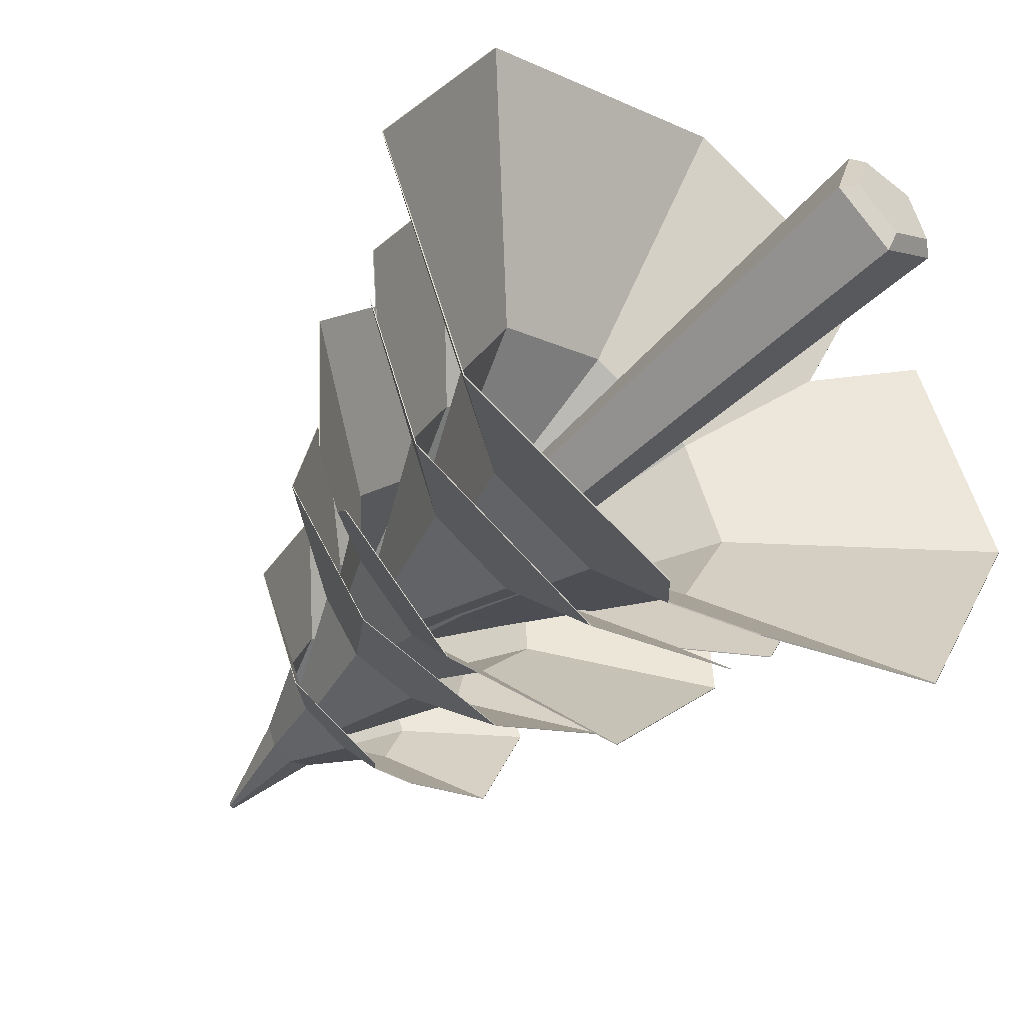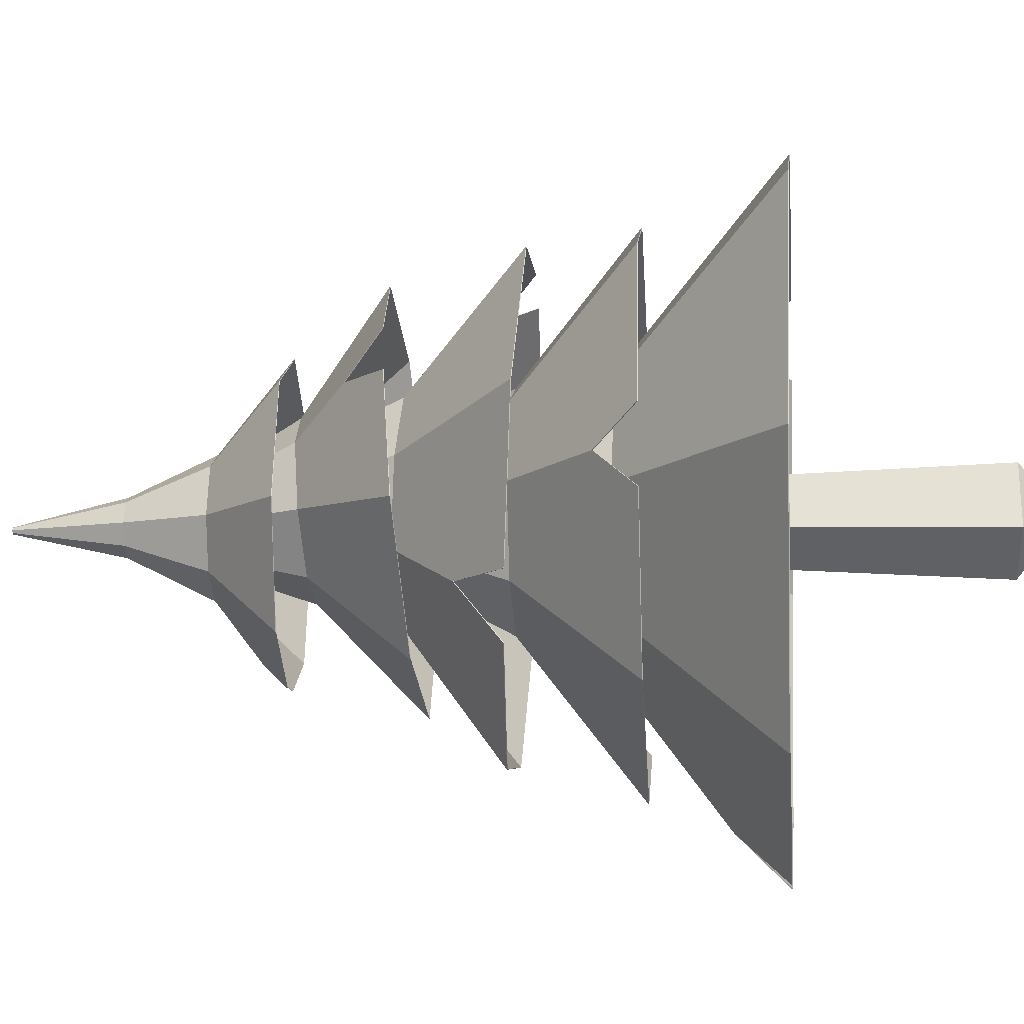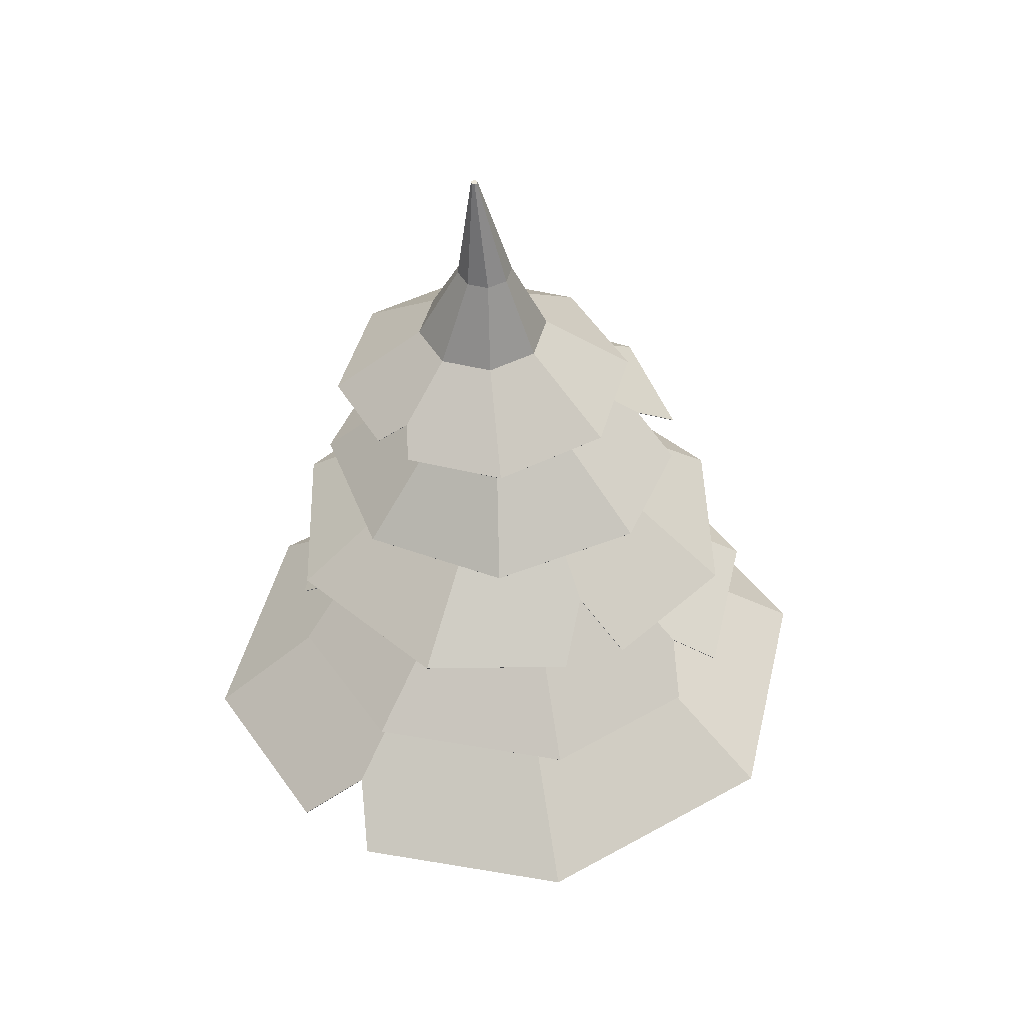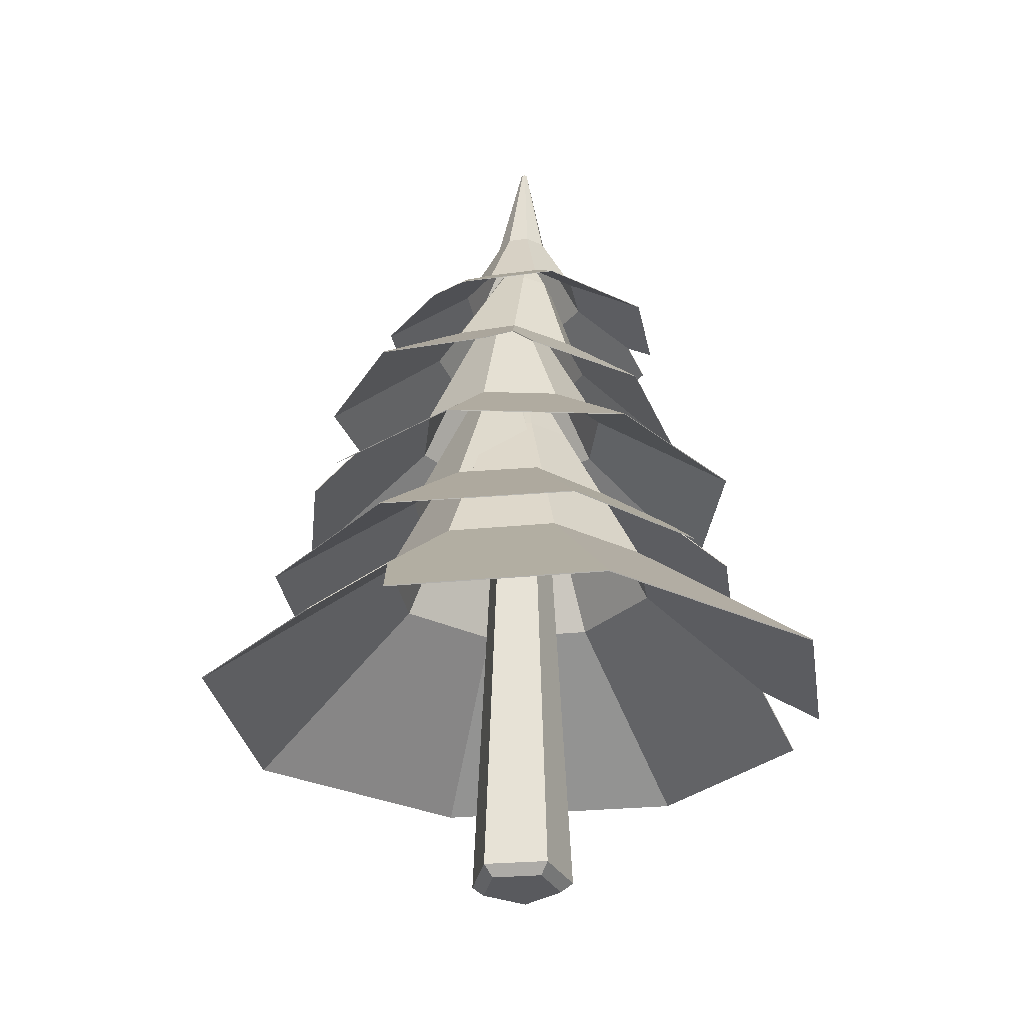
<metadata>
{"format":"obj","ext":"obj","renderer":"f3d","projection":"perspective","resolution":1024,"background":"white","views":[{"elev":-49.6,"azim":-41.7,"up":"+Z"},{"elev":-10.2,"azim":-87.8,"up":"+Z"},{"elev":47.0,"azim":-142.0,"up":"+Y"},{"elev":-31.7,"azim":78.6,"up":"+Y"}]}
</metadata>
<code>
o Tree4_1_Cylinder.034
v -0 6.999 -0.1952
v 0.1857 6.999 -0.06033
v 0.1148 6.999 0.158
v -0.1148 6.999 0.158
v -0.1857 6.999 -0.06033
v -0 0 -0.4148
v -0 0.1052 -0.541
v 0.3945 0 -0.1282
v 0.5145 0.1052 -0.1672
v 0.2438 0 0.3356
v 0.318 0.1052 0.4377
v -0.2438 0 0.3356
v -0.318 0.1052 0.4377
v -0.3945 0 -0.1282
v -0.5145 0.1052 -0.1672
v 0.2653 7.139 -0.6513
v 1.352 6.467 -1.077
v 0.7331 7.139 -0.4576
v 1.802 6.467 0.01018
v 0.9268 7.139 0.01018
v 0.2653 6.689 -1.237
v 0.7331 7.139 0.4779
v 0.2653 6.467 1.547
v 0.2653 7.139 0.6717
v -0.8216 6.467 1.097
v -0.2025 7.139 0.4779
v -1.272 6.467 0.01018
v -0.3962 7.139 0.01018
v -0.8216 6.467 -1.077
v -0.2025 7.139 -0.4576
v 0.4257 7.924 -0.1841
v 0.2314 7.924 -0.2646
v 0.5061 7.924 0.01018
v 0.4257 7.924 0.2045
v 0.2314 7.924 0.2849
v 0.03711 7.924 0.2045
v -0.04336 7.924 0.01018
v 0.03711 7.924 -0.1841
v 0.3754 8.985 -0.01273
v 0.3525 8.985 -0.02223
v 0.3849 8.985 0.01018
v 0.3754 8.985 0.0331
v 0.3525 8.985 0.04259
v 0.3296 8.985 0.0331
v 0.3201 8.985 0.01018
v 0.3296 8.985 -0.01273
v 1.088 6.754 0.8327
v 1.429 6.467 0.9114
v 1.125 6.467 1.191
v 0.08522 6.467 -1.452
v 0.4955 6.467 -1.432
v 0.2653 7.136 -0.6472
v 1.35 6.462 -1.074
v 0.7302 7.136 -0.4547
v 1.799 6.462 0.01018
v 0.9228 7.136 0.01018
v 0.2653 6.685 -1.234
v 0.7302 7.136 0.4751
v 0.2653 6.462 1.544
v 0.2653 7.136 0.6676
v -0.8192 6.462 1.095
v -0.1995 7.136 0.475
v -1.268 6.462 0.01018
v -0.3921 7.136 0.01018
v -0.8192 6.462 -1.074
v -0.1995 7.136 -0.4546
v 0.422 7.922 -0.1804
v 0.2315 7.922 -0.2594
v 0.5009 7.923 0.01018
v 0.422 7.922 0.2007
v 0.2315 7.922 0.2798
v 0.04076 7.922 0.2009
v -0.03828 7.922 0.01018
v 0.04076 7.922 -0.1805
v 0.3725 8.982 -0.009968
v 0.3524 8.981 -0.01838
v 0.3809 8.982 0.01018
v 0.3725 8.982 0.03033
v 0.3524 8.981 0.03874
v 0.3322 8.981 0.03043
v 0.3237 8.981 0.01018
v 0.3322 8.981 -0.01007
v 1.085 6.75 0.8304
v 1.426 6.463 0.9101
v 1.124 6.463 1.188
v 0.08656 6.463 -1.449
v 0.4942 6.463 -1.428
v -0.03552 3.555 -1.443
v 2.208 1.952 -2.504
v 1.006 3.485 -1.065
v 3.299 1.852 -0.1673
v 1.476 3.443 -0.05988
v -0.1544 2.591 -2.74
v 1.098 3.452 0.9843
v 0.08834 2.005 3.354
v 0.09423 3.508 1.456
v -2.333 2.168 2.477
v -0.9478 3.578 1.078
v -3.424 2.267 0.1404
v -1.417 3.621 0.07254
v -2.546 2.245 -2.286
v -1.039 3.612 -0.9717
v 0.4681 5.235 -0.4123
v 0.03533 5.264 -0.5691
v 0.6631 5.218 0.005328
v 0.5062 5.222 0.439
v 0.08922 5.245 0.6348
v -0.3435 5.274 0.4779
v -0.5386 5.292 0.06032
v -0.3816 5.288 -0.3734
v 0.2279 6.126 -0.07871
v 0.1768 6.129 -0.09721
v 0.2509 6.124 -0.02946
v 0.2323 6.124 0.0217
v 0.1832 6.127 0.04479
v 0.1321 6.131 0.02628
v 0.1091 6.133 -0.02297
v 0.1276 6.132 -0.07412
v 1.856 2.548 1.715
v 2.571 1.871 1.845
v 1.934 1.902 2.488
v -0.5997 2.136 -3.2
v 0.2997 2.08 -3.195
v -0.03563 3.549 -1.436
v 2.203 1.944 -2.499
v 1.001 3.479 -1.06
v 3.293 1.845 -0.1671
v 1.468 3.436 -0.05963
v -0.1546 2.583 -2.734
v 1.092 3.446 0.9793
v 0.08757 1.997 3.348
v 0.09345 3.502 1.448
v -2.329 2.16 2.472
v -0.9431 3.572 1.072
v -3.418 2.259 0.14
v -1.41 3.614 0.0721
v -2.542 2.237 -2.282
v -1.034 3.605 -0.9666
v 0.4618 5.231 -0.4057
v 0.03556 5.26 -0.5603
v 0.654 5.213 0.005613
v 0.4995 5.217 0.433
v 0.08862 5.24 0.626
v -0.3379 5.269 0.4714
v -0.5301 5.286 0.05981
v -0.3753 5.283 -0.3675
v 0.2232 6.118 -0.07431
v 0.1765 6.121 -0.09131
v 0.2444 6.116 -0.02917
v 0.2275 6.117 0.01783
v 0.1823 6.119 0.03918
v 0.1352 6.122 0.02218
v 0.1141 6.124 -0.02323
v 0.1313 6.124 -0.07024
v 1.851 2.54 1.711
v 2.565 1.863 1.842
v 1.931 1.894 2.482
v -0.5974 2.128 -3.194
v 0.297 2.072 -3.189
v -1.219 4.493 0.1333
v -2.065 3.38 -1.649
v -0.9351 4.48 -0.6693
v -0.2803 3.32 -2.501
v -0.1672 4.455 -1.036
v -2.226 3.767 0.1889
v 0.635 4.431 -0.7521
v 2.436 3.246 -0.05585
v 1.002 4.423 0.01622
v 1.777 3.276 1.809
v 0.718 4.436 0.8188
v -0.007528 3.336 2.661
v -0.04985 4.462 1.186
v -1.872 3.391 2.002
v -0.8521 4.485 0.9016
v -0.4076 5.787 -0.1837
v -0.5254 5.792 0.1497
v -0.08863 5.776 -0.336
v 0.2446 5.766 -0.218
v 0.3969 5.763 0.1011
v 0.2791 5.768 0.4344
v -0.03987 5.779 0.5867
v -0.3731 5.789 0.4688
v -0.1383 6.453 0.03766
v -0.1522 6.454 0.07698
v -0.1007 6.452 0.0197
v -0.06137 6.451 0.03361
v -0.04341 6.45 0.07124
v -0.05731 6.451 0.1106
v -0.09492 6.452 0.1285
v -0.1342 6.453 0.1146
v 1.179 3.762 -1.376
v 1.265 3.274 -1.954
v 1.762 3.261 -1.468
v -2.583 3.406 0.5121
v -2.584 3.403 -0.1787
v -1.213 4.488 0.1331
v -2.061 3.373 -1.646
v -0.9311 4.475 -0.6654
v -0.2803 3.313 -2.496
v -0.1671 4.449 -1.03
v -2.222 3.761 0.1886
v 0.6311 4.426 -0.7478
v 2.431 3.24 -0.05558
v 0.9958 4.418 0.01657
v 1.773 3.27 1.806
v 0.7136 4.431 0.815
v -0.007966 3.33 2.657
v -0.05031 4.457 1.18
v -1.869 3.385 1.998
v -0.8484 4.48 0.8974
v -0.4026 5.783 -0.1791
v -0.5186 5.788 0.1493
v -0.08842 5.772 -0.3292
v 0.2399 5.763 -0.2131
v 0.3901 5.759 0.1013
v 0.274 5.765 0.4299
v -0.04037 5.775 0.58
v -0.3687 5.785 0.4637
v -0.135 6.447 0.04082
v -0.1478 6.447 0.07686
v -0.1005 6.446 0.02432
v -0.06443 6.445 0.037
v -0.04782 6.444 0.07158
v -0.06059 6.445 0.1078
v -0.09527 6.446 0.1243
v -0.1314 6.447 0.1114
v 1.175 3.756 -1.373
v 1.264 3.268 -1.949
v 1.757 3.255 -1.466
v -2.578 3.4 0.51
v -2.58 3.397 -0.1771
v 0.2748 5.396 1.086
v -1.181 4.331 2.172
v -0.5126 5.417 1.01
v -2.348 4.418 0.7532
v -1.015 5.455 0.3992
v 0.525 4.65 1.932
v -0.9375 5.487 -0.3878
v -0.7478 4.509 -2.243
v -0.3261 5.494 -0.8902
v 1.082 4.459 -2.065
v 0.4614 5.473 -0.8138
v 2.249 4.372 -0.6467
v 0.9635 5.435 -0.2032
v 2.069 4.298 1.182
v 0.8863 5.404 0.5838
v -0.1491 6.659 0.5134
v 0.1779 6.65 0.5452
v -0.3577 6.674 0.2598
v -0.3256 6.687 -0.06704
v -0.07165 6.69 -0.2757
v 0.2554 6.682 -0.244
v 0.464 6.666 0.009613
v 0.4319 6.653 0.3365
v 0.01245 7.292 0.266
v 0.05102 7.291 0.2697
v -0.01216 7.294 0.2361
v -0.008371 7.296 0.1975
v 0.02158 7.296 0.1729
v 0.06016 7.295 0.1767
v 0.08476 7.293 0.2066
v 0.08098 7.292 0.2451
v -1.643 4.916 -0.7819
v -2.199 4.479 -0.7631
v -1.872 4.495 -1.319
v 0.8839 4.284 2.156
v 0.2609 4.292 2.312
v 0.2732 5.392 1.081
v -1.179 4.325 2.168
v -0.5102 5.413 1.005
v -2.344 4.412 0.7517
v -1.01 5.45 0.3975
v 0.5235 4.644 1.928
v -0.933 5.482 -0.3855
v -0.7467 4.503 -2.239
v -0.3246 5.489 -0.8853
v 1.08 4.453 -2.062
v 0.4587 5.468 -0.8092
v 2.244 4.367 -0.6456
v 0.9582 5.431 -0.2019
v 2.065 4.293 1.18
v 0.8814 5.399 0.581
v -0.1462 6.656 0.5077
v 0.1759 6.647 0.539
v -0.3517 6.671 0.2579
v -0.3202 6.684 -0.06419
v -0.07 6.687 -0.2699
v 0.2524 6.678 -0.2386
v 0.4579 6.663 0.01133
v 0.4262 6.65 0.3334
v 0.01436 7.287 0.2619
v 0.04973 7.286 0.2654
v -0.008218 7.288 0.2345
v -0.004836 7.29 0.1991
v 0.02266 7.29 0.1764
v 0.05821 7.289 0.1798
v 0.08085 7.287 0.2074
v 0.07727 7.286 0.2429
v -1.639 4.911 -0.7801
v -2.195 4.473 -0.7629
v -1.869 4.489 -1.316
v 0.8809 4.279 2.152
v 0.2613 4.286 2.307
v 0.9723 6.293 0.2597
v 1.27 5.507 1.755
v 0.6438 6.346 0.7993
v -0.1599 5.571 2.102
v 0.02863 6.373 0.9484
v 1.682 5.685 0.4215
v -0.513 6.36 0.6198
v -1.769 5.431 -0.0883
v -0.6637 6.313 0.005901
v -1.005 5.309 -1.342
v -0.3352 6.26 -0.5337
v 0.4241 5.245 -1.689
v 0.28 6.233 -0.6828
v 1.683 5.276 -0.9251
v 0.8216 6.246 -0.3542
v 0.39 7.362 0.2817
v 0.5264 7.34 0.0576
v 0.1345 7.373 0.3437
v -0.09047 7.367 0.2072
v -0.1531 7.348 -0.0478
v -0.01665 7.326 -0.2719
v 0.2389 7.315 -0.3339
v 0.4638 7.32 -0.1974
v 0.2564 7.881 0.03684
v 0.2725 7.879 0.01041
v 0.2263 7.883 0.04415
v 0.1997 7.882 0.02805
v 0.1923 7.88 -0.002023
v 0.2084 7.877 -0.02846
v 0.2386 7.876 -0.03576
v 0.2651 7.877 -0.01966
v -1.032 5.89 1.031
v -1.203 5.545 1.469
v -1.492 5.517 1.04
v 1.975 5.367 0.265
v 1.871 5.411 0.767
v 0.968 6.289 0.2593
v 1.267 5.502 1.753
v 0.6412 6.341 0.7962
v -0.1595 5.566 2.099
v 0.02917 6.369 0.9446
v 1.679 5.68 0.4214
v -0.5097 6.355 0.6176
v -1.765 5.426 -0.08737
v -0.6596 6.309 0.006873
v -1.003 5.304 -1.339
v -0.3328 6.256 -0.5299
v 0.4235 5.24 -1.685
v 0.2792 6.229 -0.6782
v 1.68 5.272 -0.9226
v 0.818 6.242 -0.3514
v 0.3869 7.358 0.2778
v 0.5213 7.337 0.05711
v 0.1352 7.37 0.3389
v -0.08648 7.364 0.2045
v -0.1482 7.345 -0.04673
v -0.01379 7.323 -0.2676
v 0.2381 7.312 -0.3287
v 0.4597 7.318 -0.1941
v 0.2542 7.876 0.03444
v 0.269 7.874 0.01022
v 0.2266 7.878 0.04117
v 0.2022 7.877 0.02646
v 0.1953 7.875 -0.001182
v 0.2101 7.872 -0.02555
v 0.2379 7.871 -0.03226
v 0.2623 7.872 -0.01739
v -1.029 5.885 1.03
v -1.202 5.54 1.466
v -1.488 5.512 1.04
v 1.971 5.362 0.2663
v 1.868 5.406 0.7654
f 15 5 1 7
f 11 3 4 13
f 13 4 5 15
f 2 1 5 4 3
f 9 2 3 11
f 7 1 2 9
f 7 9 8 6
f 9 11 10 8
f 11 13 12 10
f 13 15 14 12
f 15 7 6 14
f 6 8 10 12 14
f 17 18 20 19
f 19 20 22 47 48
f 51 21 16 18 17
f 23 24 26 25
f 25 26 28 27
f 24 22 34 35
f 27 28 30 29
f 29 30 16 21 50
f 32 38 46 40
f 30 28 37 38
f 20 18 31 33
f 26 24 35 36
f 16 30 38 32
f 18 16 32 31
f 22 20 33 34
f 28 26 36 37
f 39 40 46 45 44 43 42 41
f 37 36 44 45
f 35 34 42 43
f 33 31 39 41
f 38 37 45 46
f 36 35 43 44
f 34 33 41 42
f 31 32 40 39
f 49 47 22 24 23
f 53 55 56 54
f 55 84 83 58 56
f 87 53 54 52 57
f 59 61 62 60
f 61 63 64 62
f 60 71 70 58
f 63 65 66 64
f 65 86 57 52 66
f 68 76 82 74
f 66 74 73 64
f 56 69 67 54
f 62 72 71 60
f 52 68 74 66
f 54 67 68 52
f 58 70 69 56
f 64 73 72 62
f 75 77 78 79 80 81 82 76
f 73 81 80 72
f 71 79 78 70
f 69 77 75 67
f 74 82 81 73
f 72 80 79 71
f 70 78 77 69
f 67 75 76 68
f 85 59 60 58 83
f 51 17 53 87
f 17 19 55 53
f 29 50 86 65
f 49 23 59 85
f 23 25 61 59
f 25 27 63 61
f 27 29 65 63
f 19 48 84 55
f 47 49 85 83
f 48 47 83 84
f 21 51 87 57
f 50 21 57 86
f 89 90 92 91
f 91 92 94 119 120
f 123 93 88 90 89
f 95 96 98 97
f 97 98 100 99
f 96 94 106 107
f 99 100 102 101
f 101 102 88 93 122
f 104 110 118 112
f 102 100 109 110
f 92 90 103 105
f 98 96 107 108
f 88 102 110 104
f 90 88 104 103
f 94 92 105 106
f 100 98 108 109
f 111 112 118 117 116 115 114 113
f 109 108 116 117
f 107 106 114 115
f 105 103 111 113
f 110 109 117 118
f 108 107 115 116
f 106 105 113 114
f 103 104 112 111
f 121 119 94 96 95
f 125 127 128 126
f 127 156 155 130 128
f 159 125 126 124 129
f 131 133 134 132
f 133 135 136 134
f 132 143 142 130
f 135 137 138 136
f 137 158 129 124 138
f 140 148 154 146
f 138 146 145 136
f 128 141 139 126
f 134 144 143 132
f 124 140 146 138
f 126 139 140 124
f 130 142 141 128
f 136 145 144 134
f 147 149 150 151 152 153 154 148
f 145 153 152 144
f 143 151 150 142
f 141 149 147 139
f 146 154 153 145
f 144 152 151 143
f 142 150 149 141
f 139 147 148 140
f 157 131 132 130 155
f 123 89 125 159
f 89 91 127 125
f 101 122 158 137
f 121 95 131 157
f 95 97 133 131
f 97 99 135 133
f 99 101 137 135
f 91 120 156 127
f 119 121 157 155
f 120 119 155 156
f 93 123 159 129
f 122 93 129 158
f 161 162 164 163
f 163 164 166 191 192
f 195 165 160 162 161
f 167 168 170 169
f 169 170 172 171
f 168 166 178 179
f 171 172 174 173
f 173 174 160 165 194
f 176 182 190 184
f 174 172 181 182
f 164 162 175 177
f 170 168 179 180
f 160 174 182 176
f 162 160 176 175
f 166 164 177 178
f 172 170 180 181
f 183 184 190 189 188 187 186 185
f 181 180 188 189
f 179 178 186 187
f 177 175 183 185
f 182 181 189 190
f 180 179 187 188
f 178 177 185 186
f 175 176 184 183
f 193 191 166 168 167
f 197 199 200 198
f 199 228 227 202 200
f 231 197 198 196 201
f 203 205 206 204
f 205 207 208 206
f 204 215 214 202
f 207 209 210 208
f 209 230 201 196 210
f 212 220 226 218
f 210 218 217 208
f 200 213 211 198
f 206 216 215 204
f 196 212 218 210
f 198 211 212 196
f 202 214 213 200
f 208 217 216 206
f 219 221 222 223 224 225 226 220
f 217 225 224 216
f 215 223 222 214
f 213 221 219 211
f 218 226 225 217
f 216 224 223 215
f 214 222 221 213
f 211 219 220 212
f 229 203 204 202 227
f 195 161 197 231
f 161 163 199 197
f 173 194 230 209
f 193 167 203 229
f 167 169 205 203
f 169 171 207 205
f 171 173 209 207
f 163 192 228 199
f 191 193 229 227
f 192 191 227 228
f 165 195 231 201
f 194 165 201 230
f 233 234 236 235
f 235 236 238 263 264
f 267 237 232 234 233
f 239 240 242 241
f 241 242 244 243
f 240 238 250 251
f 243 244 246 245
f 245 246 232 237 266
f 248 254 262 256
f 246 244 253 254
f 236 234 247 249
f 242 240 251 252
f 232 246 254 248
f 234 232 248 247
f 238 236 249 250
f 244 242 252 253
f 255 256 262 261 260 259 258 257
f 253 252 260 261
f 251 250 258 259
f 249 247 255 257
f 254 253 261 262
f 252 251 259 260
f 250 249 257 258
f 247 248 256 255
f 265 263 238 240 239
f 269 271 272 270
f 271 300 299 274 272
f 303 269 270 268 273
f 275 277 278 276
f 277 279 280 278
f 276 287 286 274
f 279 281 282 280
f 281 302 273 268 282
f 284 292 298 290
f 282 290 289 280
f 272 285 283 270
f 278 288 287 276
f 268 284 290 282
f 270 283 284 268
f 274 286 285 272
f 280 289 288 278
f 291 293 294 295 296 297 298 292
f 289 297 296 288
f 287 295 294 286
f 285 293 291 283
f 290 298 297 289
f 288 296 295 287
f 286 294 293 285
f 283 291 292 284
f 301 275 276 274 299
f 267 233 269 303
f 233 235 271 269
f 245 266 302 281
f 265 239 275 301
f 239 241 277 275
f 241 243 279 277
f 243 245 281 279
f 235 264 300 271
f 263 265 301 299
f 264 263 299 300
f 237 267 303 273
f 266 237 273 302
f 305 306 308 307
f 307 308 310 335 336
f 339 309 304 306 305
f 311 312 314 313
f 313 314 316 315
f 312 310 322 323
f 315 316 318 317
f 317 318 304 309 338
f 320 326 334 328
f 318 316 325 326
f 308 306 319 321
f 314 312 323 324
f 304 318 326 320
f 306 304 320 319
f 310 308 321 322
f 316 314 324 325
f 327 328 334 333 332 331 330 329
f 325 324 332 333
f 323 322 330 331
f 321 319 327 329
f 326 325 333 334
f 324 323 331 332
f 322 321 329 330
f 319 320 328 327
f 337 335 310 312 311
f 341 343 344 342
f 343 372 371 346 344
f 375 341 342 340 345
f 347 349 350 348
f 349 351 352 350
f 348 359 358 346
f 351 353 354 352
f 353 374 345 340 354
f 356 364 370 362
f 354 362 361 352
f 344 357 355 342
f 350 360 359 348
f 340 356 362 354
f 342 355 356 340
f 346 358 357 344
f 352 361 360 350
f 363 365 366 367 368 369 370 364
f 361 369 368 360
f 359 367 366 358
f 357 365 363 355
f 362 370 369 361
f 360 368 367 359
f 358 366 365 357
f 355 363 364 356
f 373 347 348 346 371
f 339 305 341 375
f 305 307 343 341
f 317 338 374 353
f 337 311 347 373
f 311 313 349 347
f 313 315 351 349
f 315 317 353 351
f 307 336 372 343
f 335 337 373 371
f 336 335 371 372
f 309 339 375 345
f 338 309 345 374

</code>
